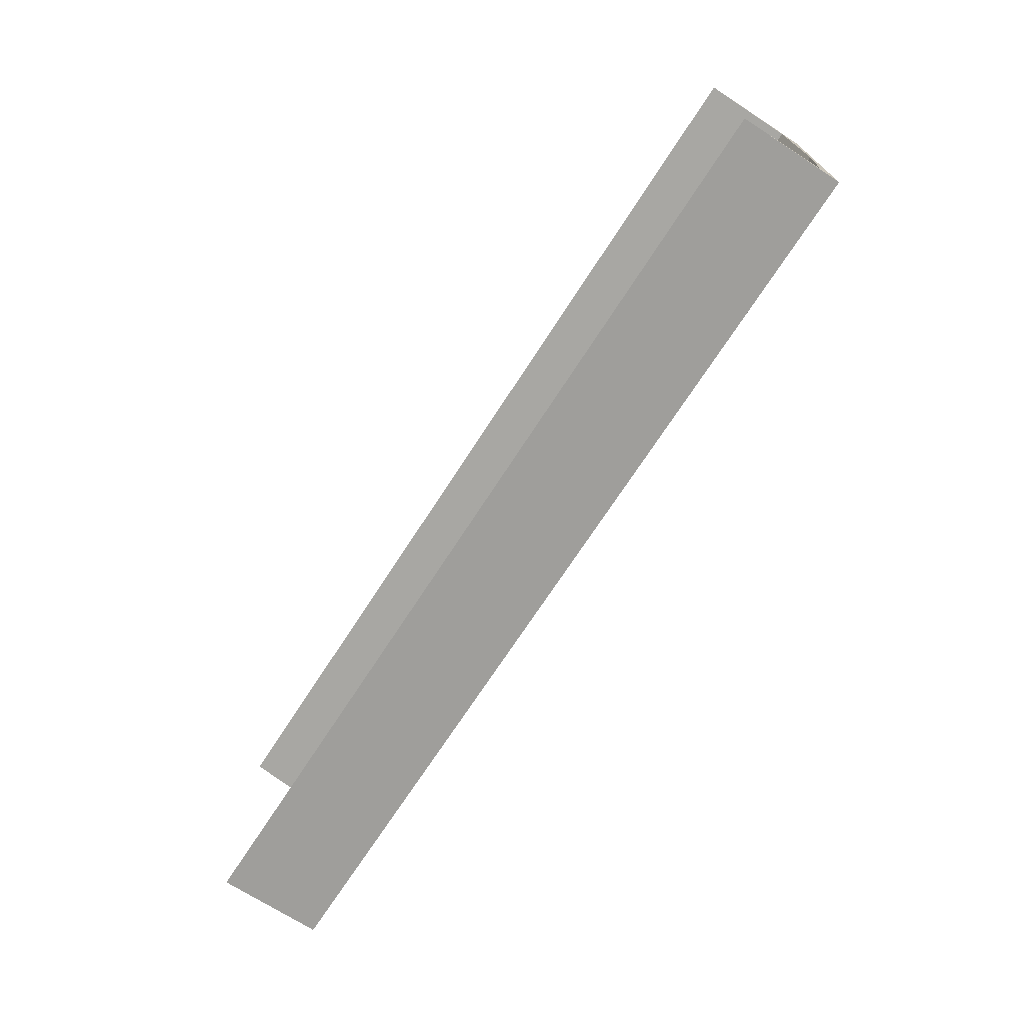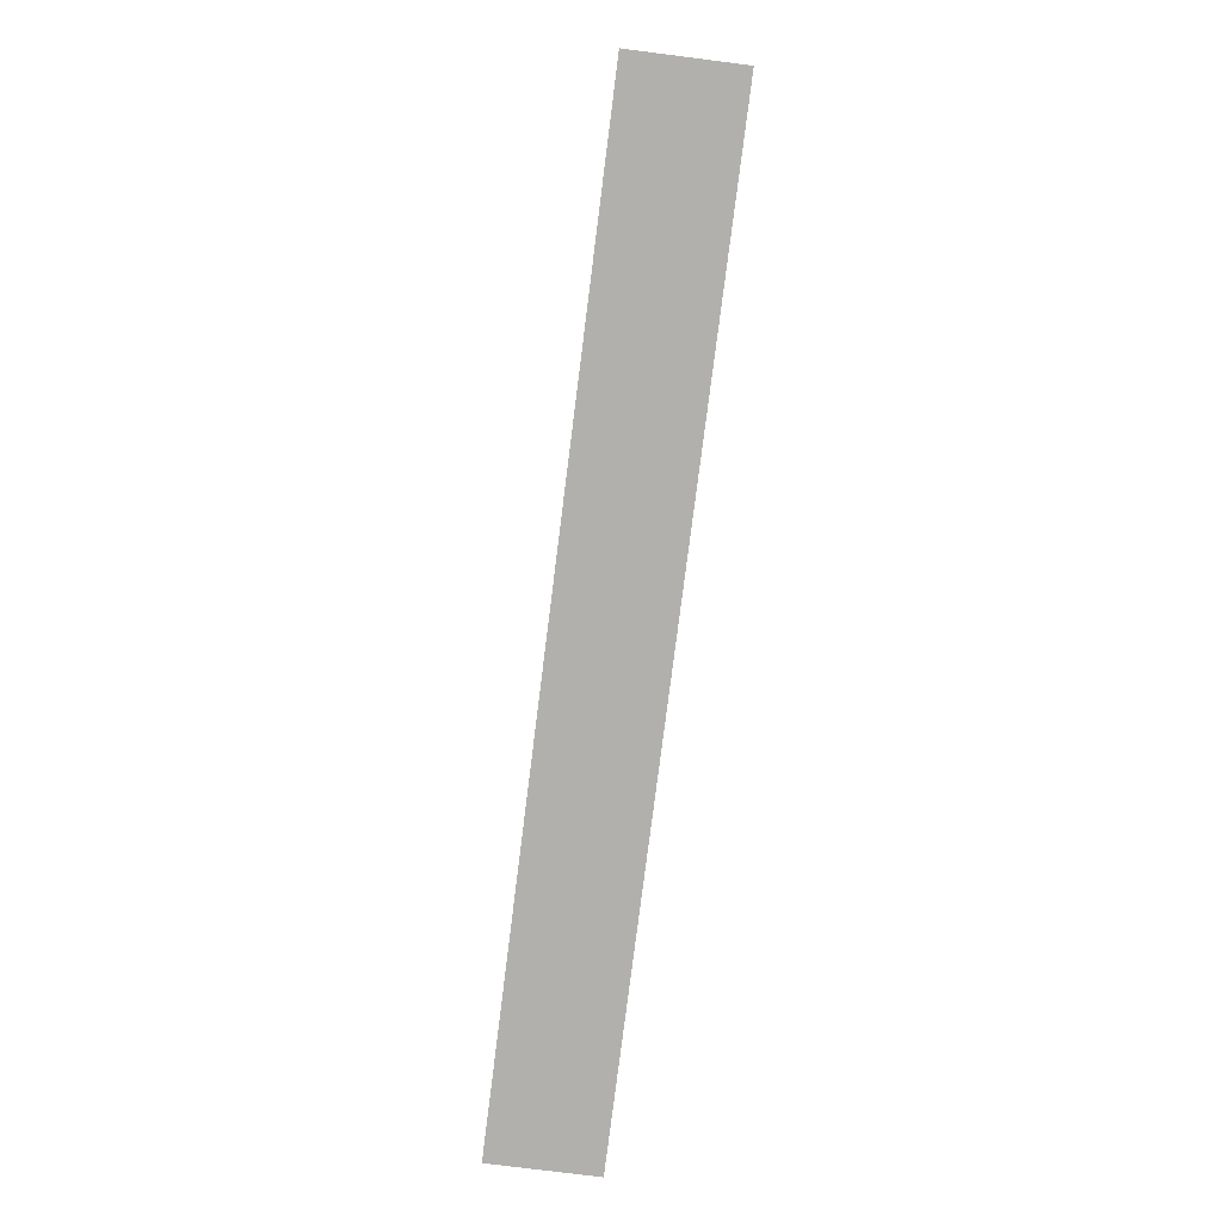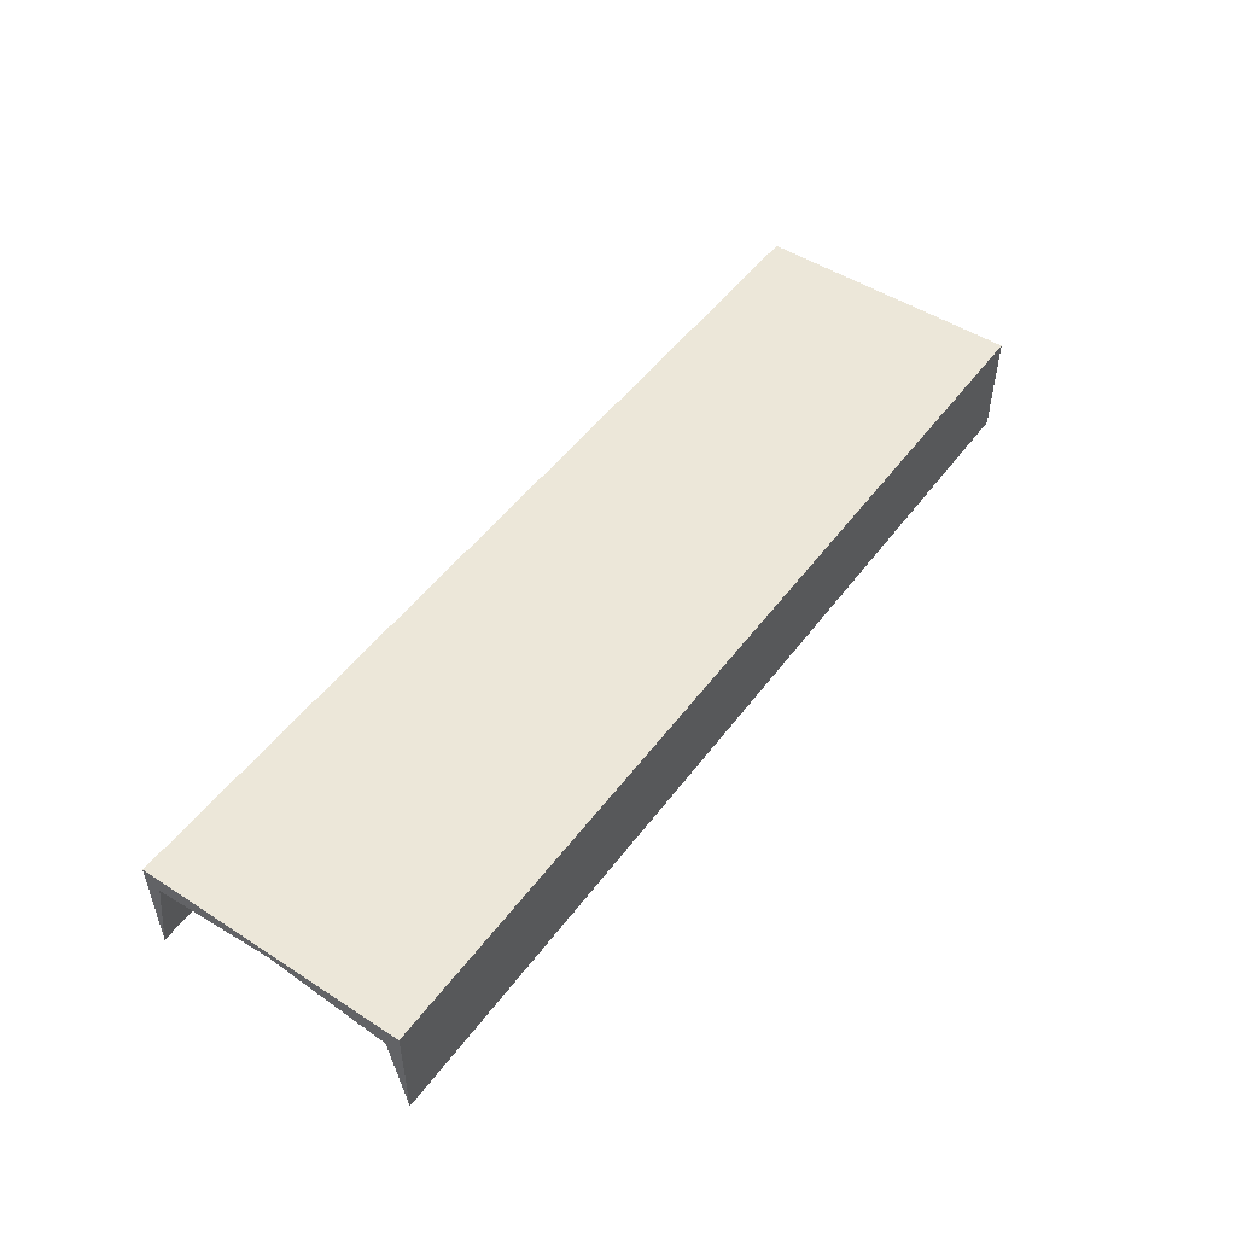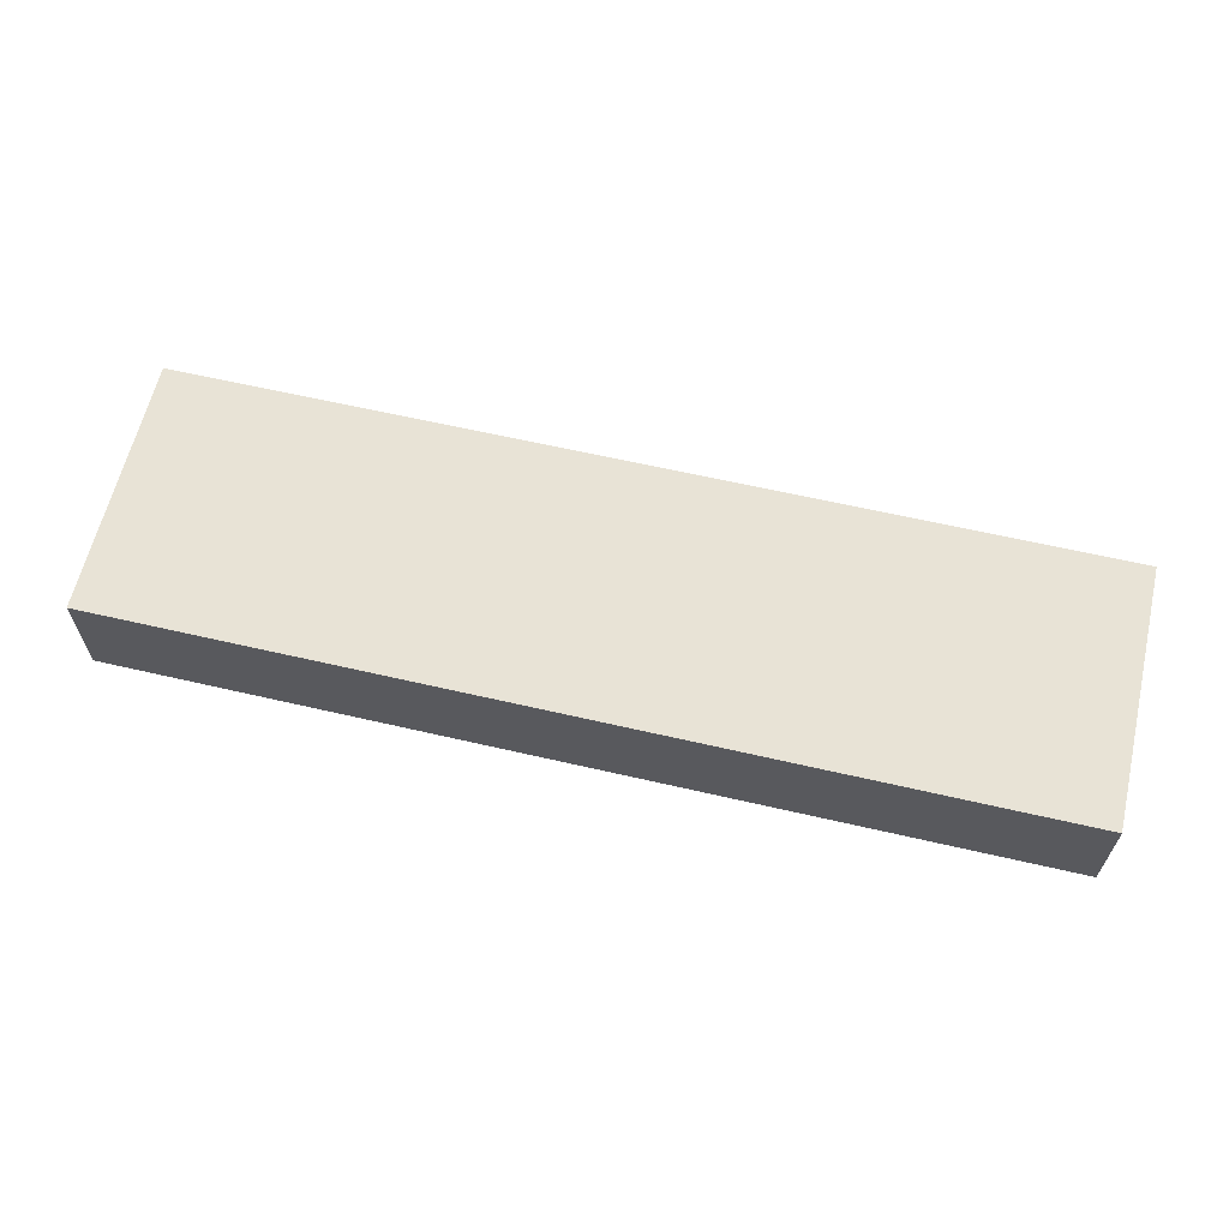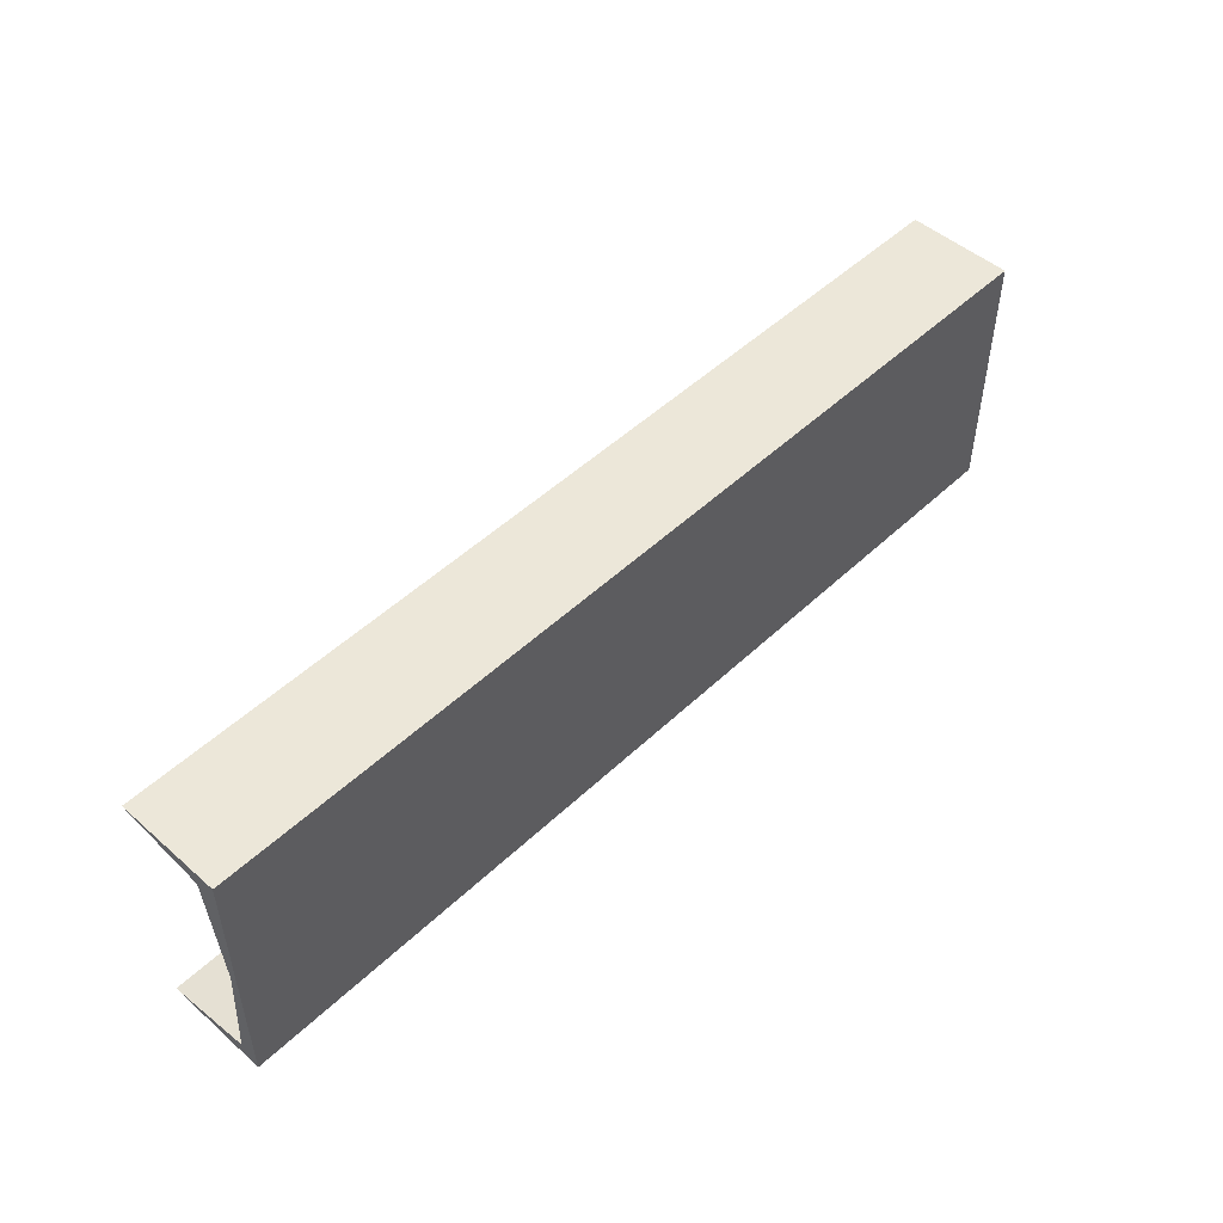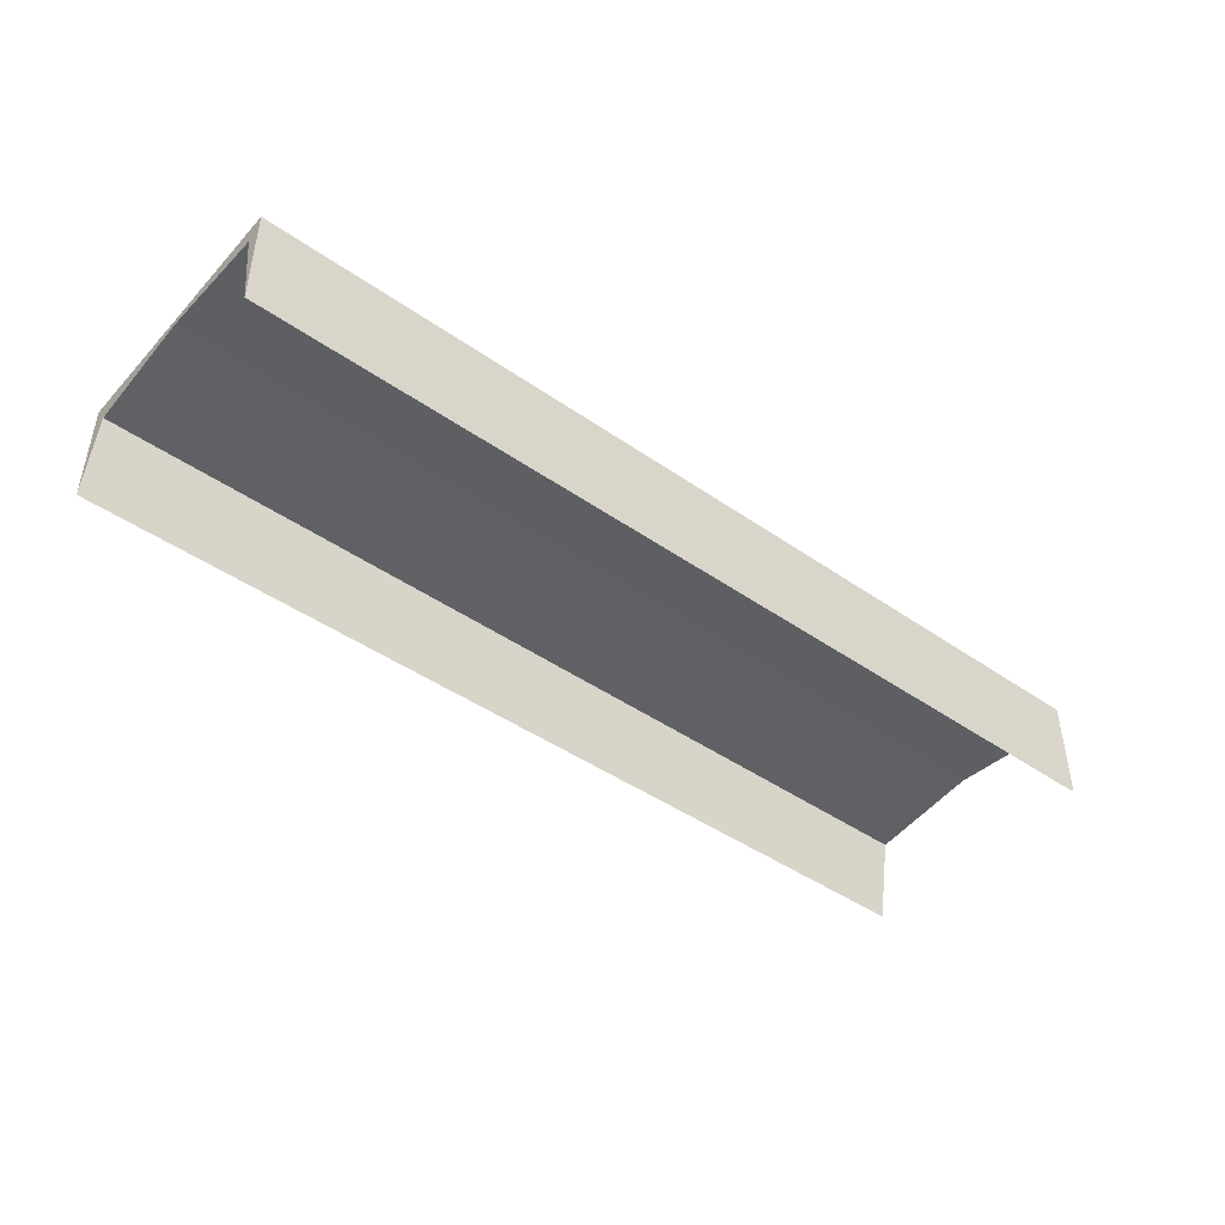
<metadata>
{"format":"obj","ext":"obj","renderer":"f3d","projection":"perspective","resolution":1024,"background":"white","views":[{"elev":-70.8,"azim":57.1,"up":"+Z"},{"elev":-78.8,"azim":-97.2,"up":"+Z"},{"elev":49.8,"azim":-54.7,"up":"+Y"},{"elev":62.5,"azim":-166.8,"up":"+Y"},{"elev":49.6,"azim":133.9,"up":"+Z"},{"elev":-44.3,"azim":140.8,"up":"+Y"}]}
</metadata>
<code>
o Cube_Cube.006
v -29.81 -1 30.12
v -29.81 15.21 30.12
v -29.81 -1 -10.14
v -29.81 15.21 -10.14
v 114 -1 30.12
v 114 15.21 30.12
v 114 -1 -10.14
v 114 15.21 -10.14
v -29.81 14.08 9.99
v 41.4 -1 -10.14
v 114 14.08 9.99
v 37.89 -1 30.12
v 40.59 14.08 9.99
v -29.81 11.95 27.77
v -22.1 -1 -10.14
v 114 12.46 -7.941
v 45.59 -1 30.12
v -29.81 12.46 -7.941
v 49.1 -1 -10.14
v 114 11.95 27.77
v -22.1 -1 30.12
v 39.94 11.95 27.77
v 43.42 12.46 -7.941
v -22.1 14.08 9.99
v 48.29 14.08 9.99
v 51.12 12.46 -7.941
v -22.1 12.46 -7.941
v -22.1 11.95 27.77
v 47.64 11.95 27.77
f 1 2 14
f 3 4 15
f 7 8 16
f 5 6 17
f 29 20 5 17
f 8 4 2 6
f 28 22 12 21
f 27 23 13 24
f 26 16 11 25
f 12 2 21
f 6 2 12
f 11 6 20
f 8 6 11
f 10 8 19
f 4 8 10
f 9 4 18
f 2 4 9
f 4 3 18
f 8 7 19
f 6 5 20
f 2 1 21
f 23 26 25 13
f 10 19 26 23
f 19 7 16 26
f 18 27 24 9
f 3 15 27 18
f 15 10 23 27
f 14 28 21 1
f 9 24 28 14
f 24 13 22 28
f 22 29 17 12
f 13 25 29 22
f 25 11 20 29
f 6 12 17
f 8 11 16
f 4 10 15
f 2 9 14

</code>
